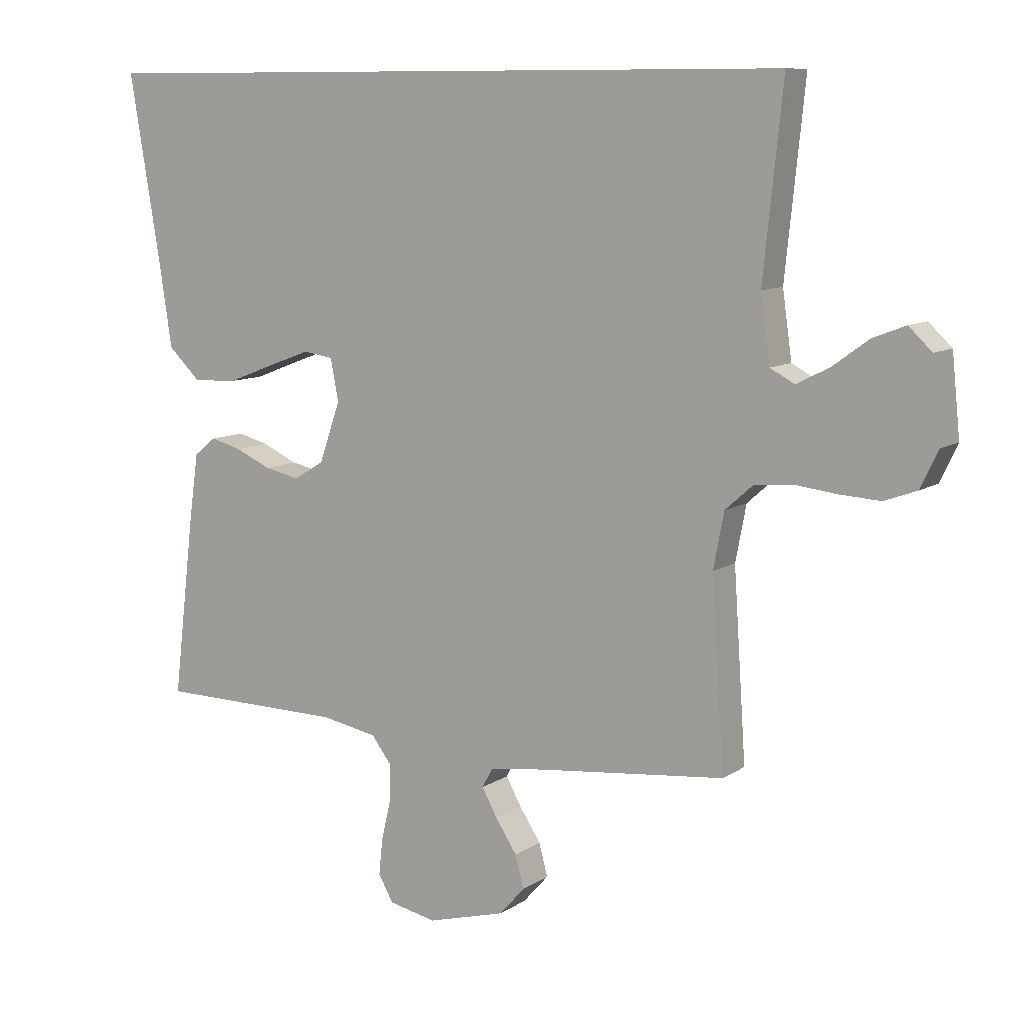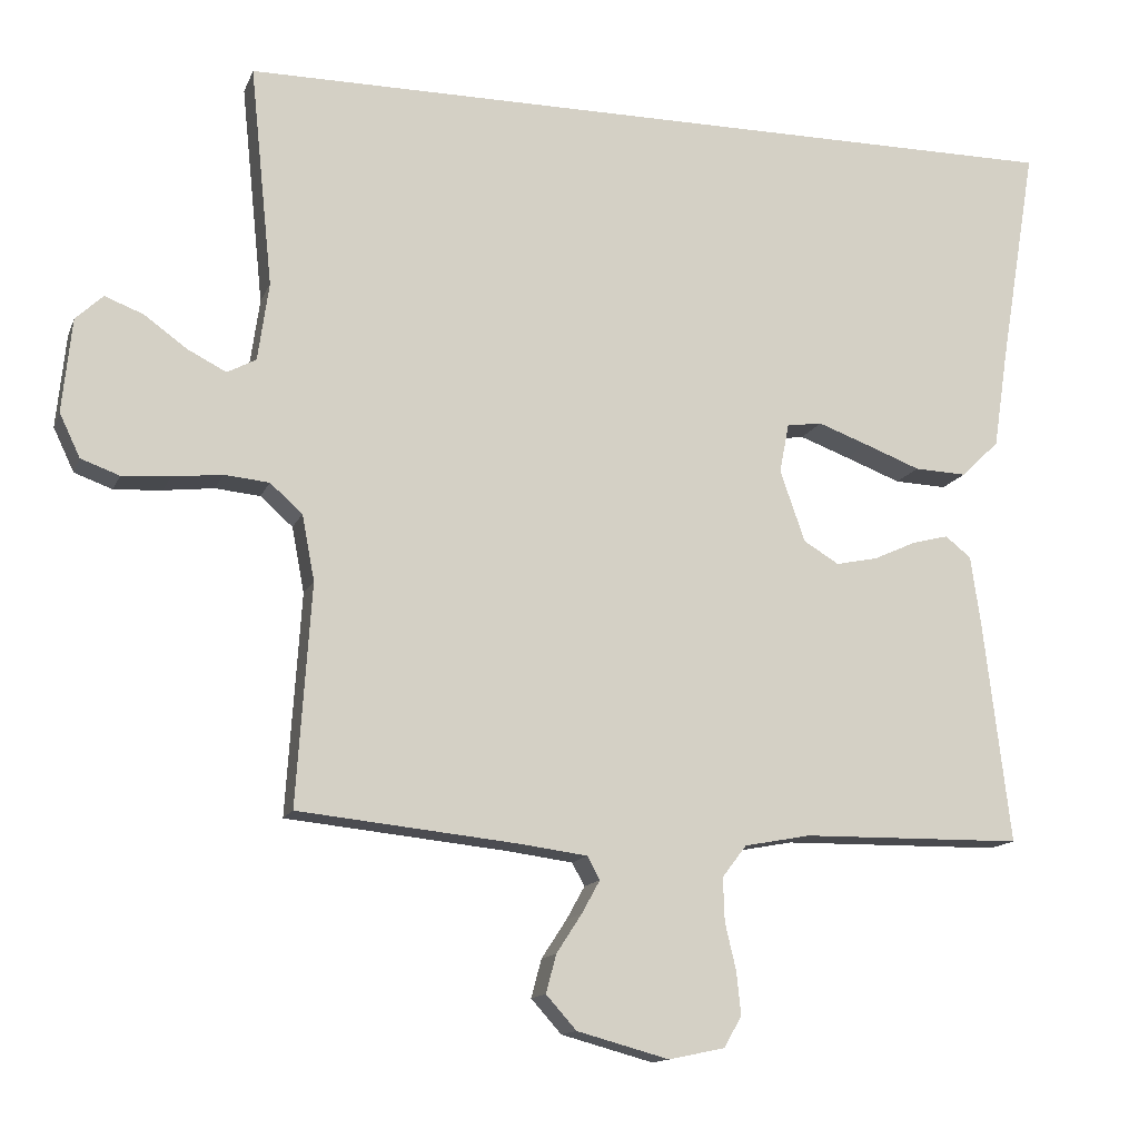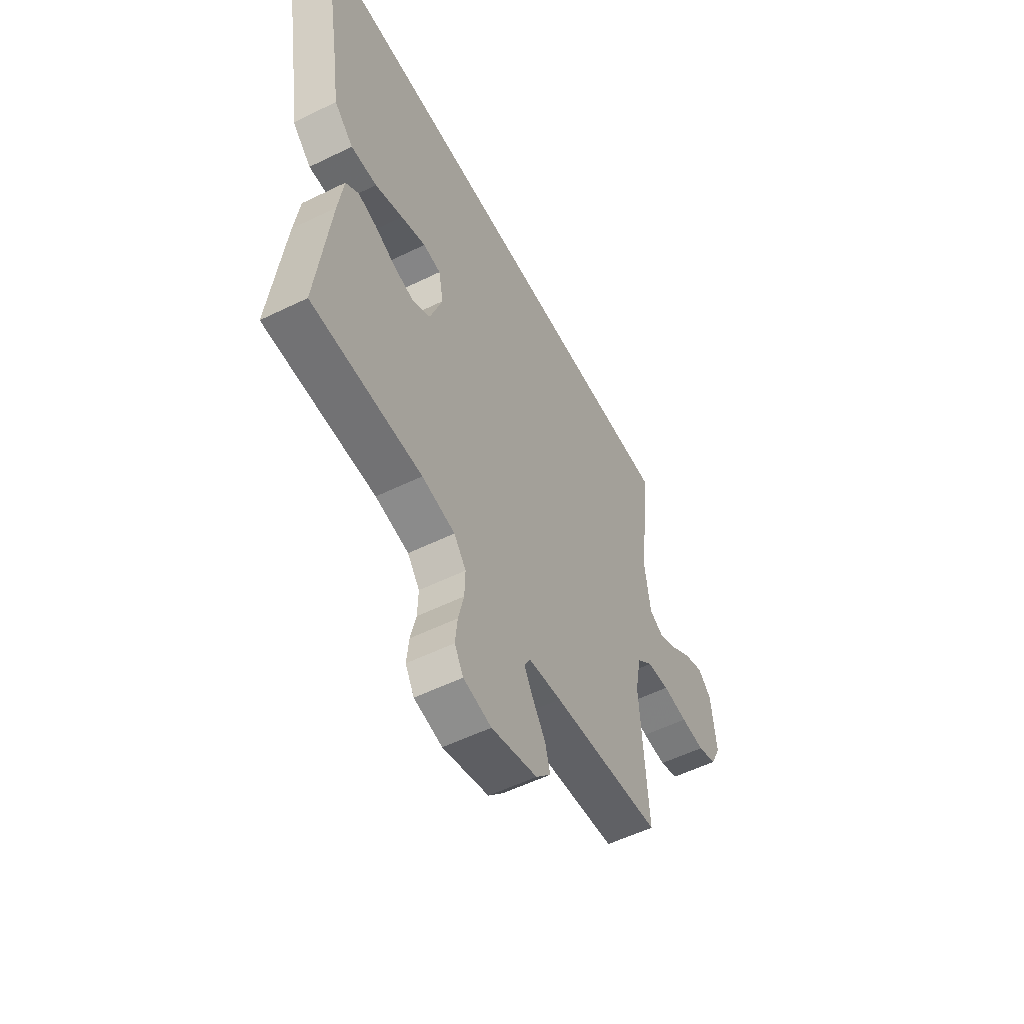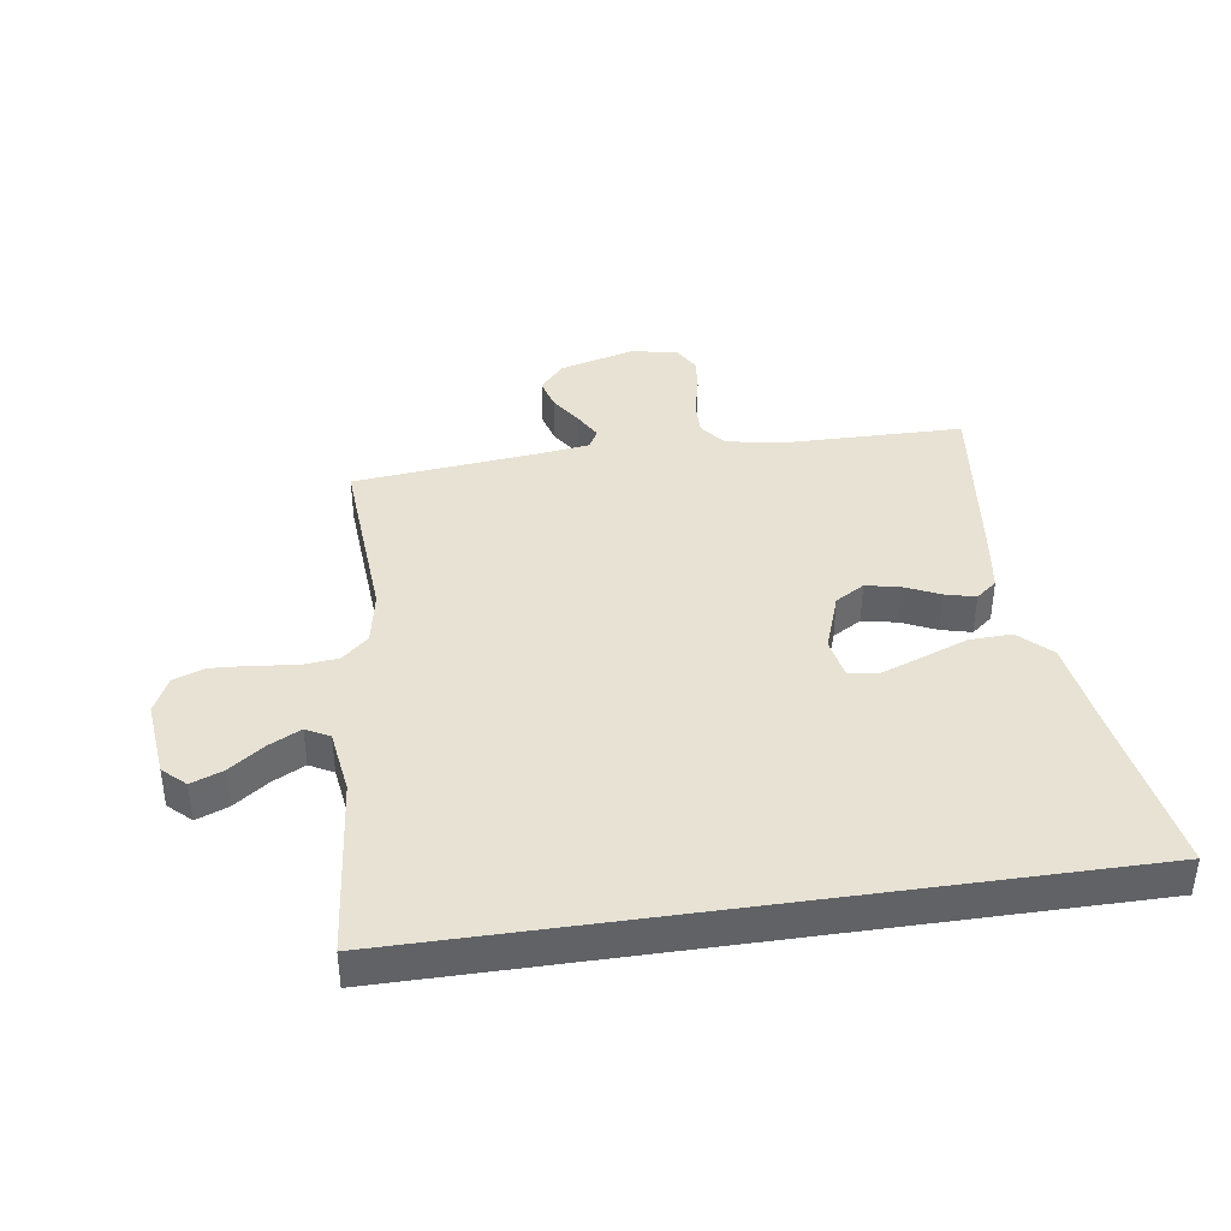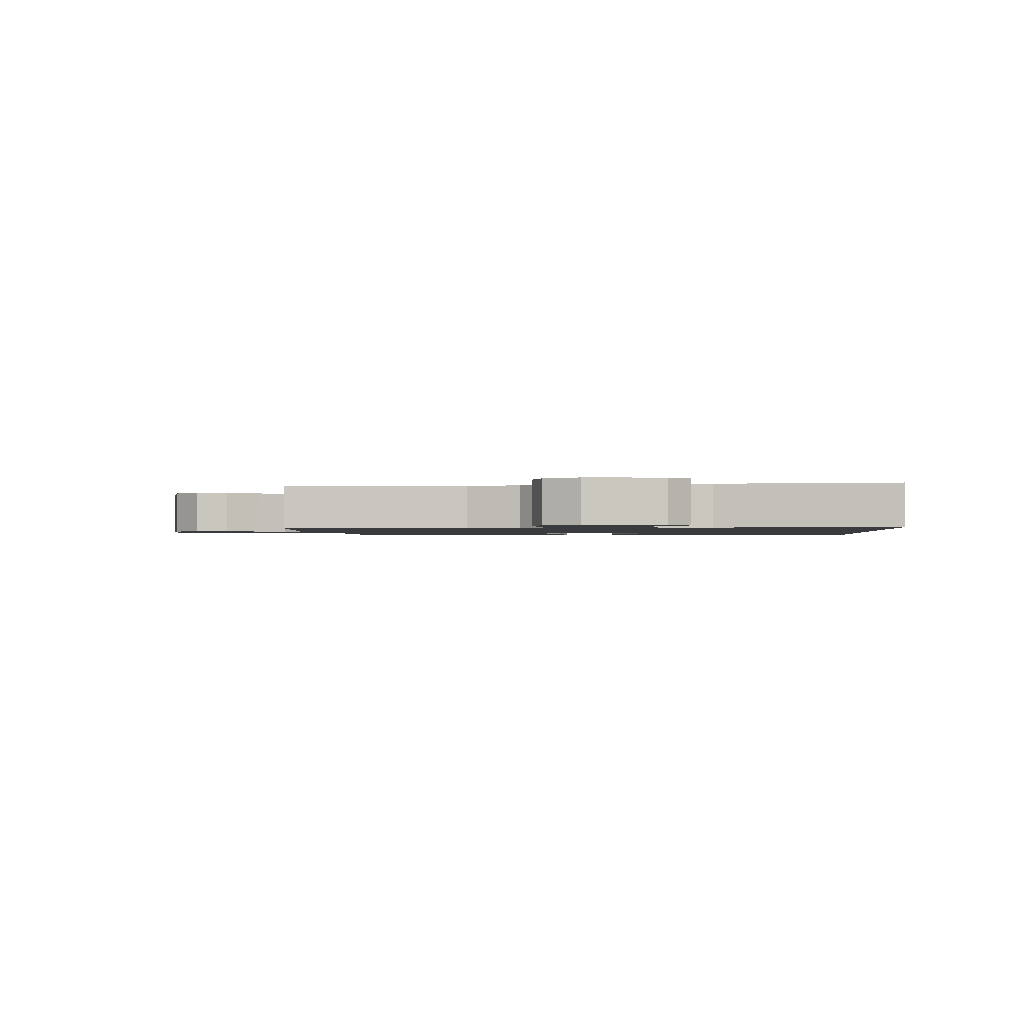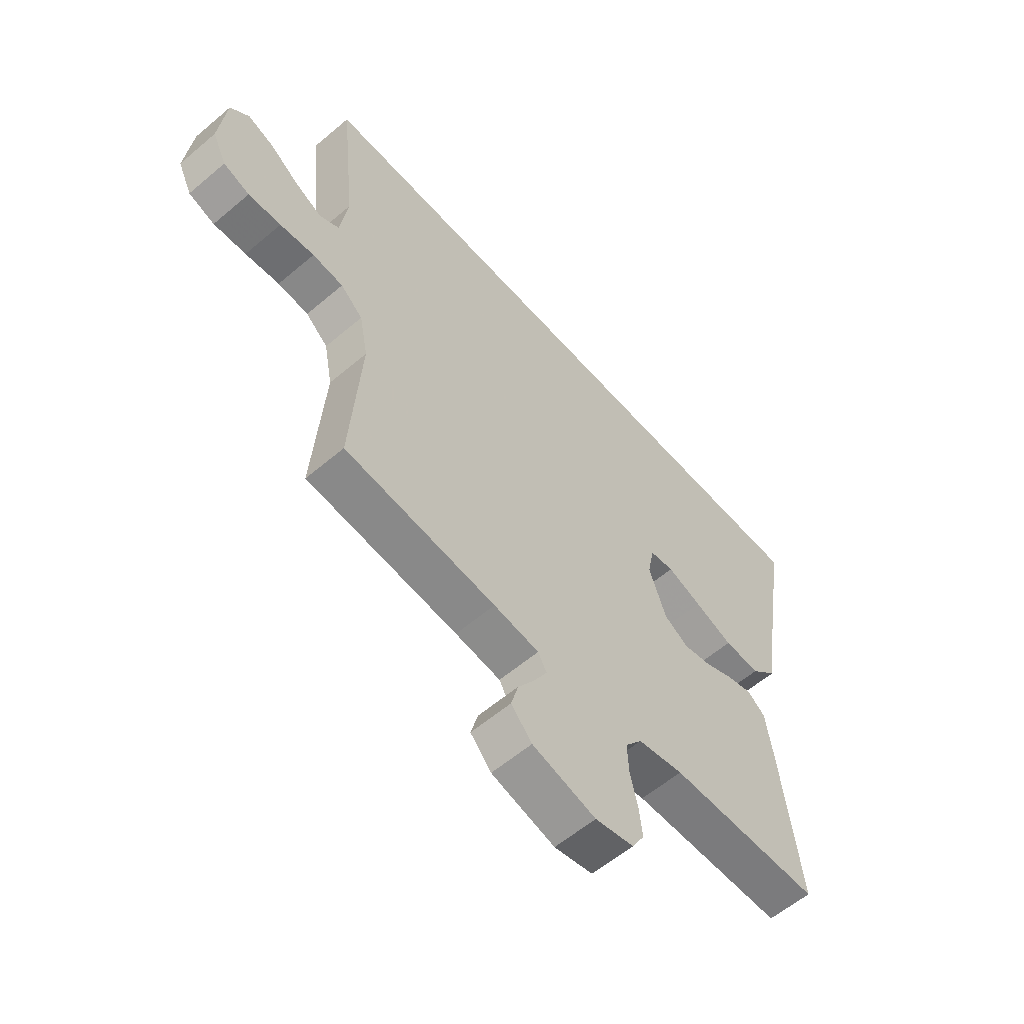
<metadata>
{"format":"obj","ext":"obj","renderer":"f3d","projection":"perspective","resolution":1024,"background":"white","views":[{"elev":9.5,"azim":-148.3,"up":"+Z"},{"elev":-13.6,"azim":-16.5,"up":"+Z"},{"elev":-55.0,"azim":117.3,"up":"+Z"},{"elev":40.0,"azim":-8.3,"up":"+Y"},{"elev":-1.3,"azim":-85.9,"up":"+Y"},{"elev":-59.1,"azim":-48.9,"up":"+Z"}]}
</metadata>
<code>
v -0.579 0.07 0.5
v 0.567 0.07 0.5
v 0.517 0.07 0.2
v 0.497 0.07 0.067
v 0.445 0.07 0.017
v 0.374 0.07 0.02
v 0.298 0.07 0.049
v 0.23 0.07 0.074
v 0.182 0.07 0.067
v 0.169 0.07 0
v 0.203 0.07 -0.097
v 0.251 0.07 -0.126
v 0.308 0.07 -0.114
v 0.365 0.07 -0.088
v 0.415 0.07 -0.075
v 0.45 0.07 -0.103
v 0.464 0.07 -0.2
v 0.5 0.07 -0.5
v 0.2 0.07 -0.504
v 0.11 0.07 -0.521
v 0.077 0.07 -0.564
v 0.079 0.07 -0.623
v 0.094 0.07 -0.687
v 0.1 0.07 -0.745
v 0.076 0.07 -0.787
v 0 0.07 -0.803
v -0.125 0.07 -0.769
v -0.166 0.07 -0.723
v -0.152 0.07 -0.671
v -0.118 0.07 -0.619
v -0.093 0.07 -0.574
v -0.11 0.07 -0.543
v -0.2 0.07 -0.531
v -0.5 0.07 -0.5
v -0.48 0.07 -0.2
v -0.497 0.07 -0.111
v -0.541 0.07 -0.072
v -0.602 0.07 -0.066
v -0.67 0.07 -0.074
v -0.735 0.07 -0.078
v -0.787 0.07 -0.059
v -0.815 0.07 0
v -0.802 0.07 0.127
v -0.765 0.07 0.162
v -0.713 0.07 0.142
v -0.655 0.07 0.1
v -0.602 0.07 0.073
v -0.563 0.07 0.094
v -0.548 0.07 0.2
v -0.579 0 0.5
v 0.567 0 0.5
v 0.517 0 0.2
v 0.497 0 0.067
v 0.445 0 0.017
v 0.374 0 0.02
v 0.298 0 0.049
v 0.23 0 0.074
v 0.182 0 0.067
v 0.169 0 0
v 0.203 0 -0.097
v 0.251 0 -0.126
v 0.308 0 -0.114
v 0.365 0 -0.088
v 0.415 0 -0.075
v 0.45 0 -0.103
v 0.464 0 -0.2
v 0.5 0 -0.5
v 0.2 0 -0.504
v 0.11 0 -0.521
v 0.077 0 -0.564
v 0.079 0 -0.623
v 0.094 0 -0.687
v 0.1 0 -0.745
v 0.076 0 -0.787
v 0 0 -0.803
v -0.125 0 -0.769
v -0.166 0 -0.723
v -0.152 0 -0.671
v -0.118 0 -0.619
v -0.093 0 -0.574
v -0.11 0 -0.543
v -0.2 0 -0.531
v -0.5 0 -0.5
v -0.48 0 -0.2
v -0.497 0 -0.111
v -0.541 0 -0.072
v -0.602 0 -0.066
v -0.67 0 -0.074
v -0.735 0 -0.078
v -0.787 0 -0.059
v -0.815 0 0
v -0.802 0 0.127
v -0.765 0 0.162
v -0.713 0 0.142
v -0.655 0 0.1
v -0.602 0 0.073
v -0.563 0 0.094
v -0.548 0 0.2
f 44 45 46
f 43 44 46
f 42 43 46
f 41 42 46
f 40 41 46
f 39 40 46
f 38 39 46
f 37 38 46 47
f 36 37 47 48
f 33 34 35
f 32 33 35 36
f 28 29 30
f 27 28 30
f 26 27 30
f 25 26 30
f 24 25 30
f 23 24 30
f 22 23 30
f 21 22 30 31
f 20 21 31 32
f 17 18 19
f 16 17 19
f 15 16 19
f 14 15 19
f 13 14 19
f 19 20 32
f 13 19 32
f 12 13 32
f 5 6 7
f 4 5 7
f 3 4 7
f 3 7 8
f 3 8 9
f 2 3 9
f 1 2 9
f 49 1 9
f 36 48 49
f 32 36 49
f 12 32 49
f 11 12 49
f 10 11 49
f 9 10 49
f 95 94 93
f 95 93 92
f 95 92 91
f 95 91 90
f 95 90 89
f 95 89 88
f 95 88 87
f 96 95 87 86
f 97 96 86 85
f 84 83 82
f 85 84 82 81
f 79 78 77
f 79 77 76
f 79 76 75
f 79 75 74
f 79 74 73
f 79 73 72
f 79 72 71
f 80 79 71 70
f 81 80 70 69
f 68 67 66
f 68 66 65
f 68 65 64
f 68 64 63
f 68 63 62
f 81 69 68
f 81 68 62
f 81 62 61
f 56 55 54
f 56 54 53
f 56 53 52
f 57 56 52
f 58 57 52
f 58 52 51
f 58 51 50
f 58 50 98
f 98 97 85
f 98 85 81
f 98 81 61
f 98 61 60
f 98 60 59
f 98 59 58
f 1 50 51 2
f 2 51 52 3
f 3 52 53 4
f 4 53 54 5
f 5 54 55 6
f 6 55 56 7
f 7 56 57 8
f 8 57 58 9
f 9 58 59 10
f 10 59 60 11
f 11 60 61 12
f 12 61 62 13
f 13 62 63 14
f 14 63 64 15
f 15 64 65 16
f 16 65 66 17
f 17 66 67 18
f 18 67 68 19
f 19 68 69 20
f 20 69 70 21
f 21 70 71 22
f 22 71 72 23
f 23 72 73 24
f 24 73 74 25
f 25 74 75 26
f 26 75 76 27
f 27 76 77 28
f 28 77 78 29
f 29 78 79 30
f 30 79 80 31
f 31 80 81 32
f 32 81 82 33
f 33 82 83 34
f 34 83 84 35
f 35 84 85 36
f 36 85 86 37
f 37 86 87 38
f 38 87 88 39
f 39 88 89 40
f 40 89 90 41
f 41 90 91 42
f 42 91 92 43
f 43 92 93 44
f 44 93 94 45
f 45 94 95 46
f 46 95 96 47
f 47 96 97 48
f 48 97 98 49
f 49 98 50 1

</code>
